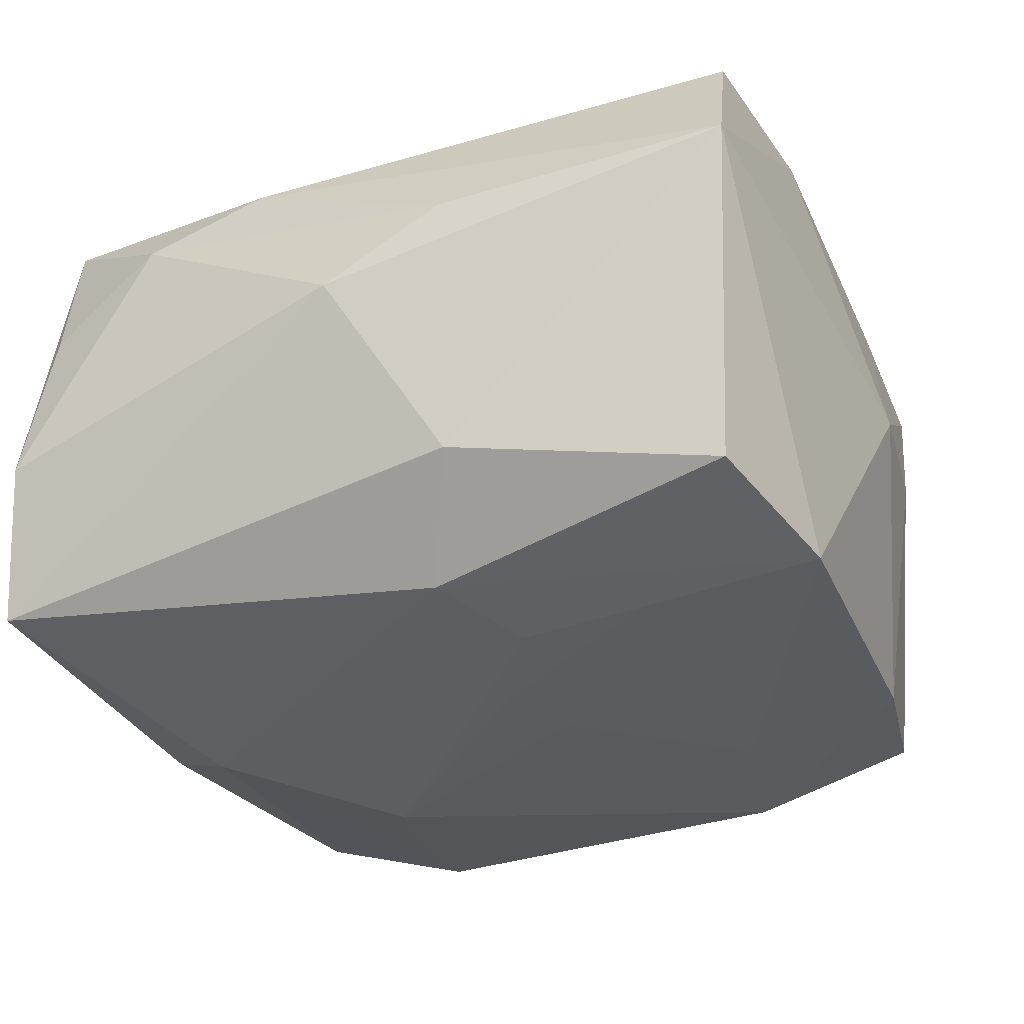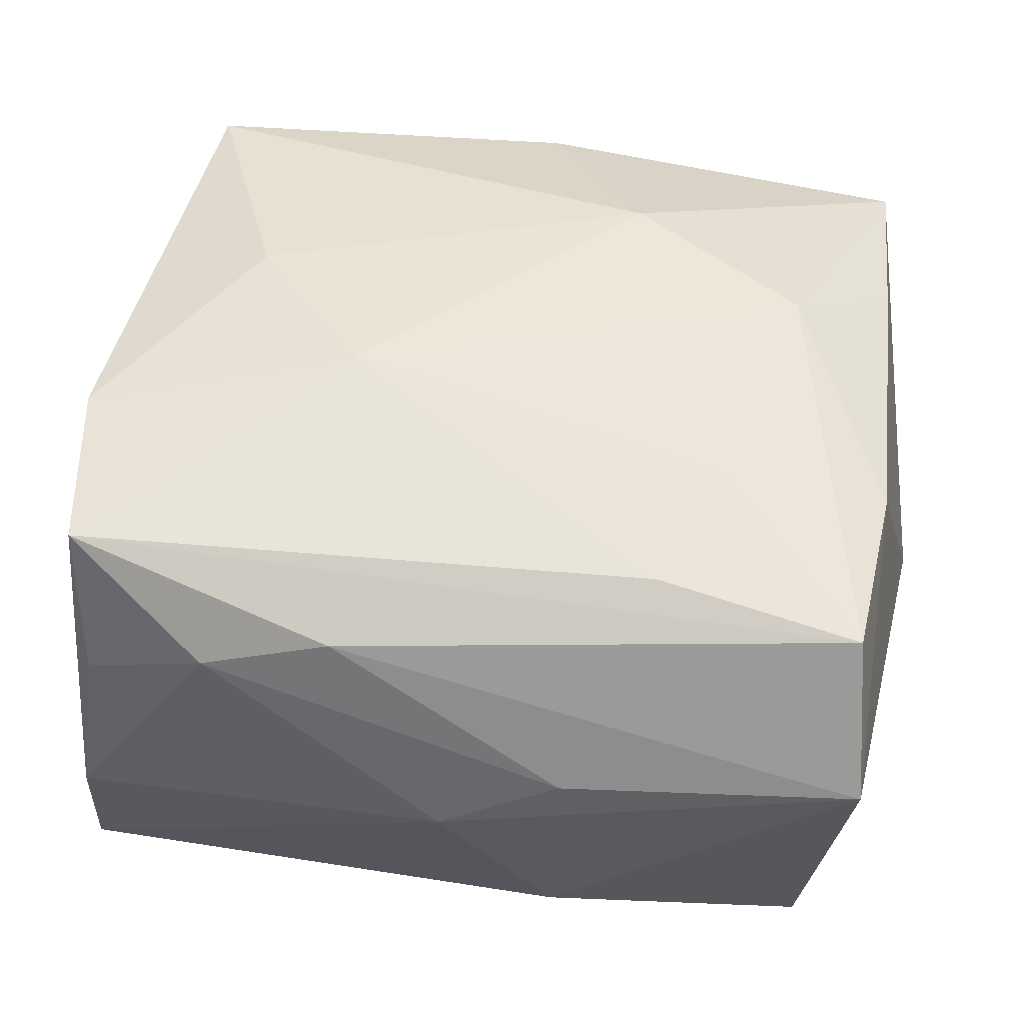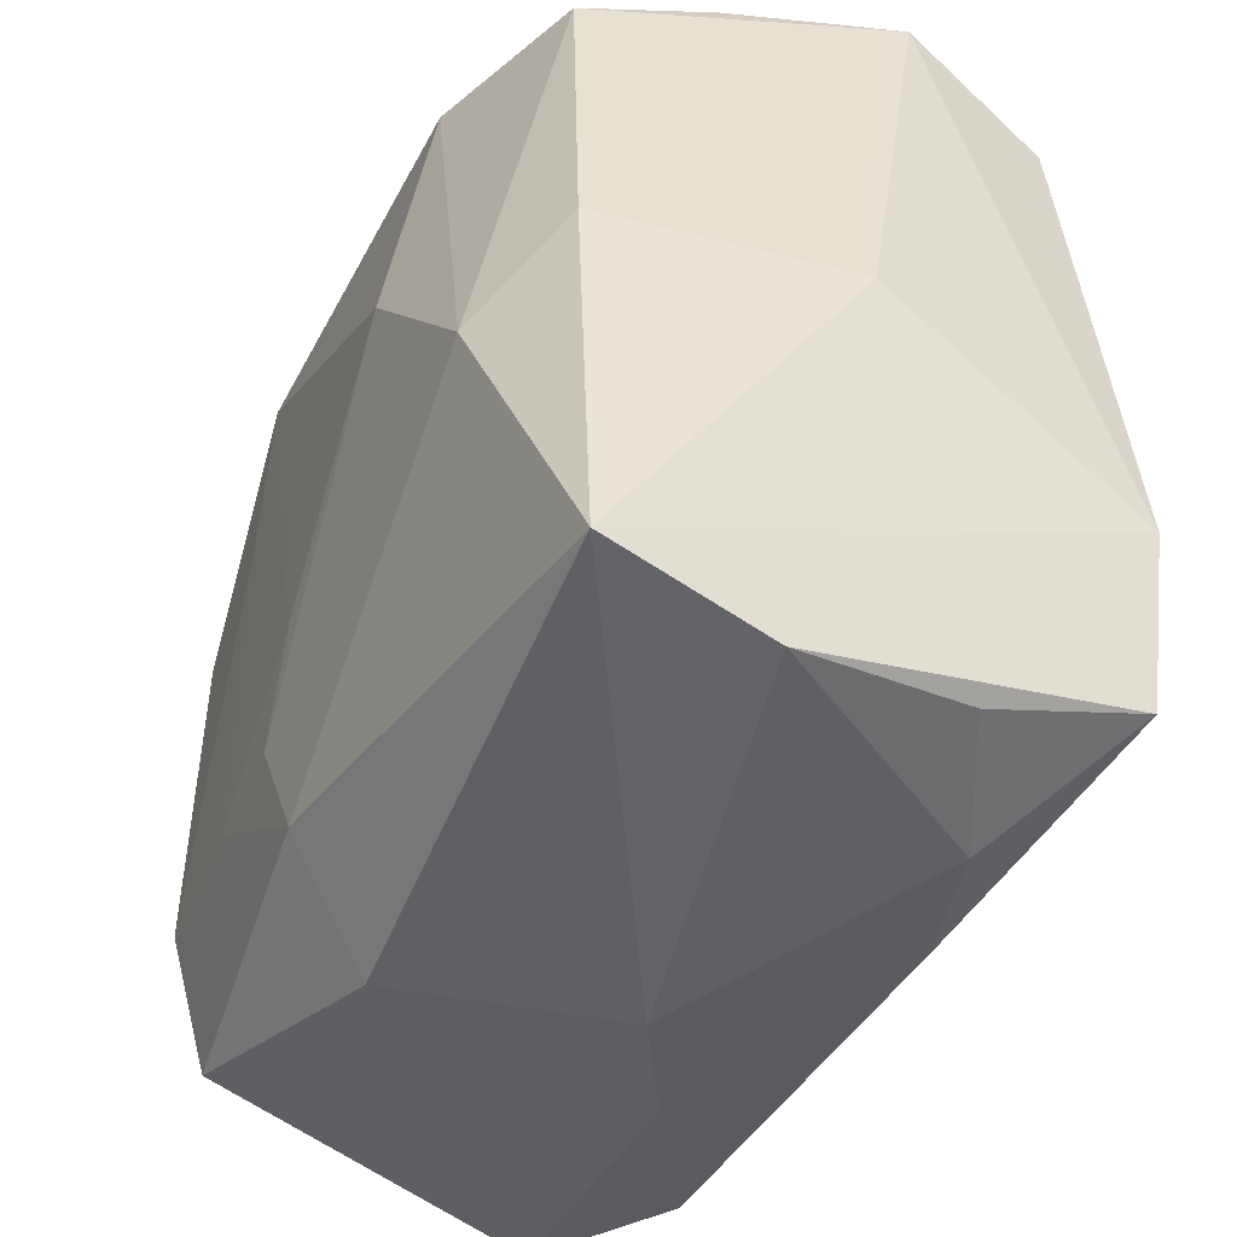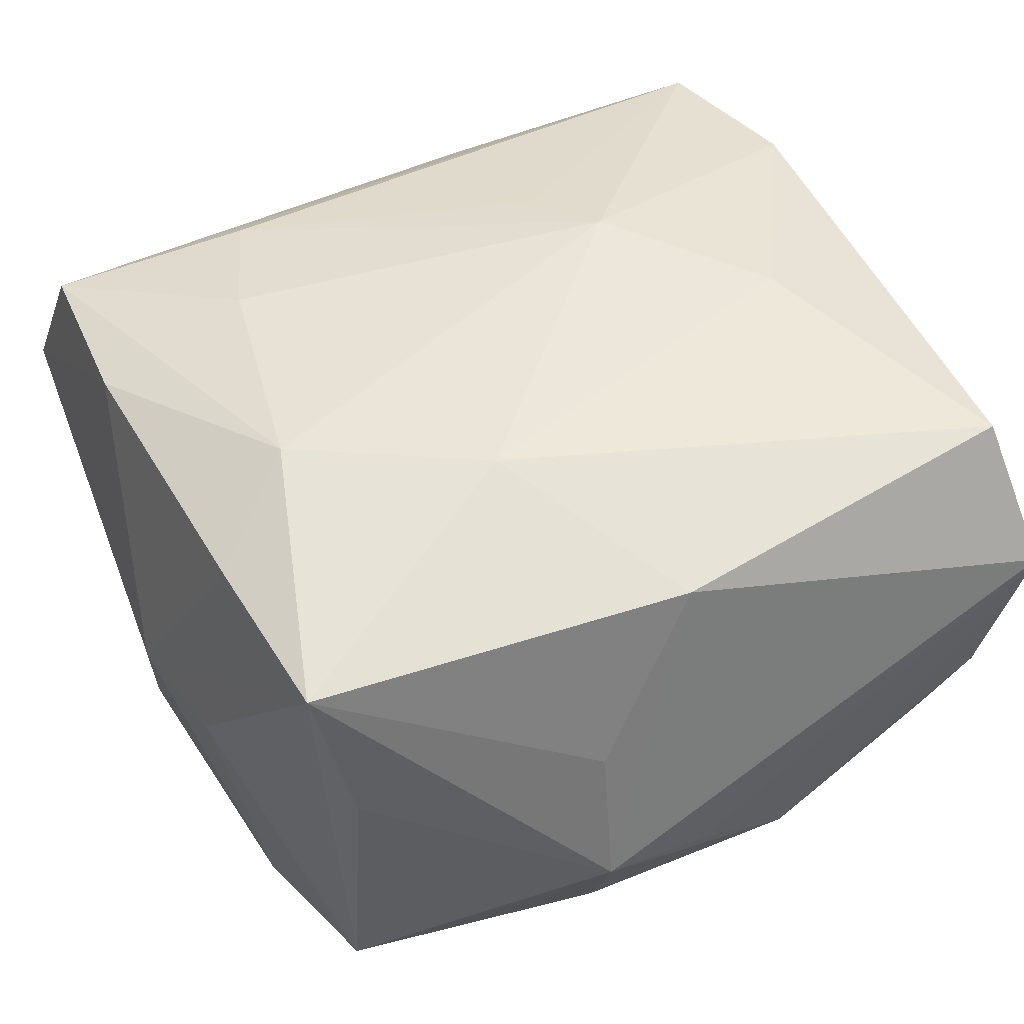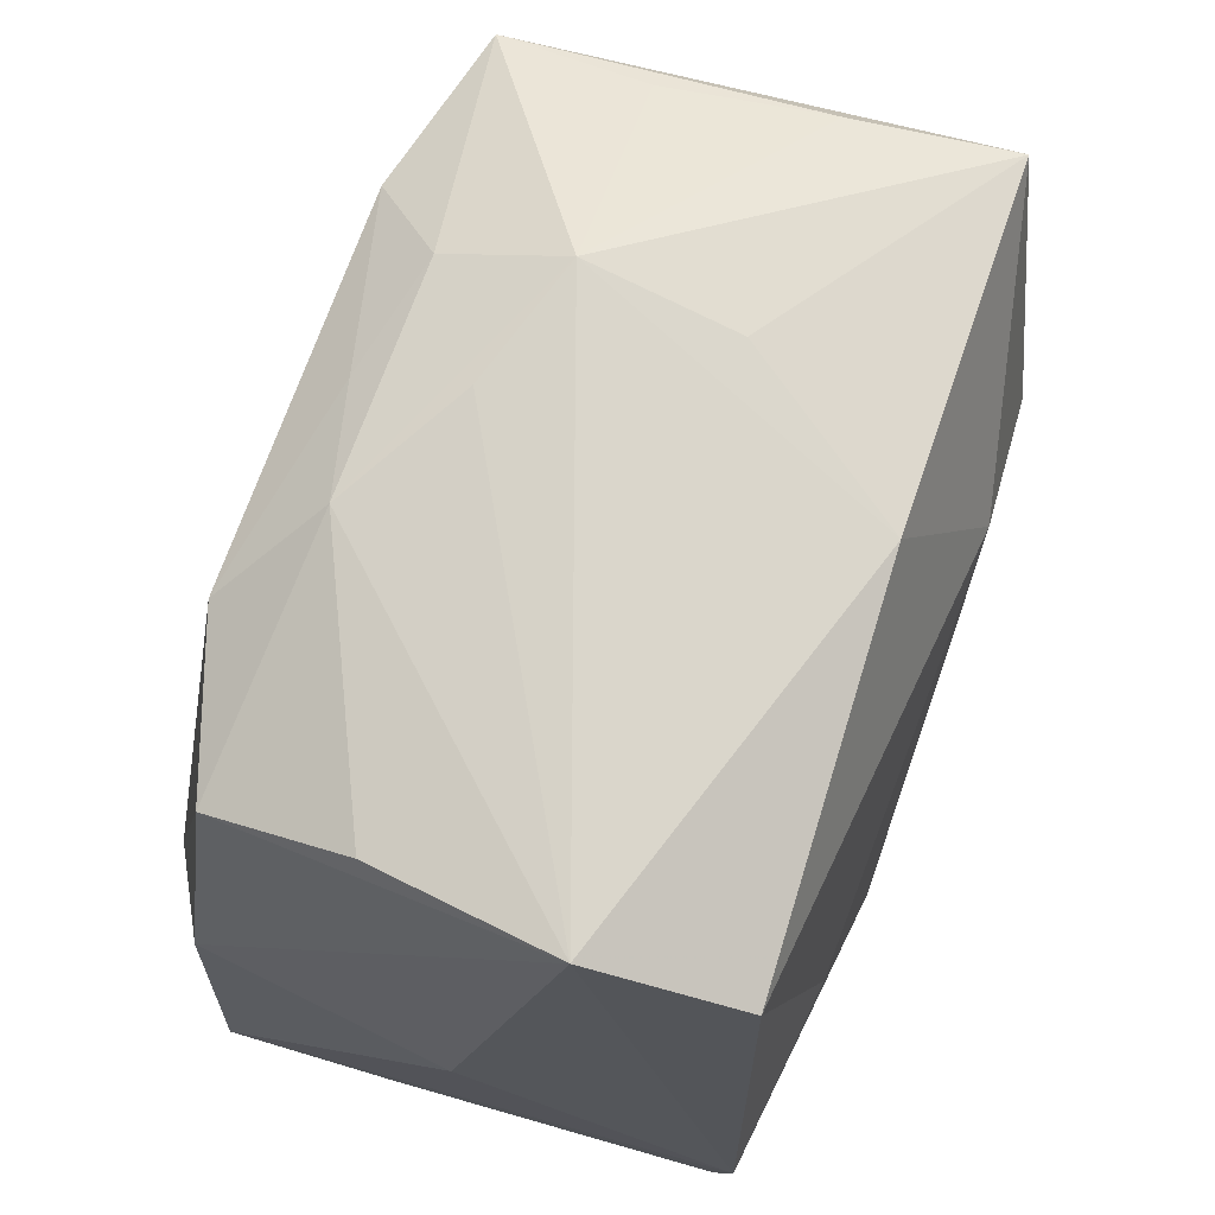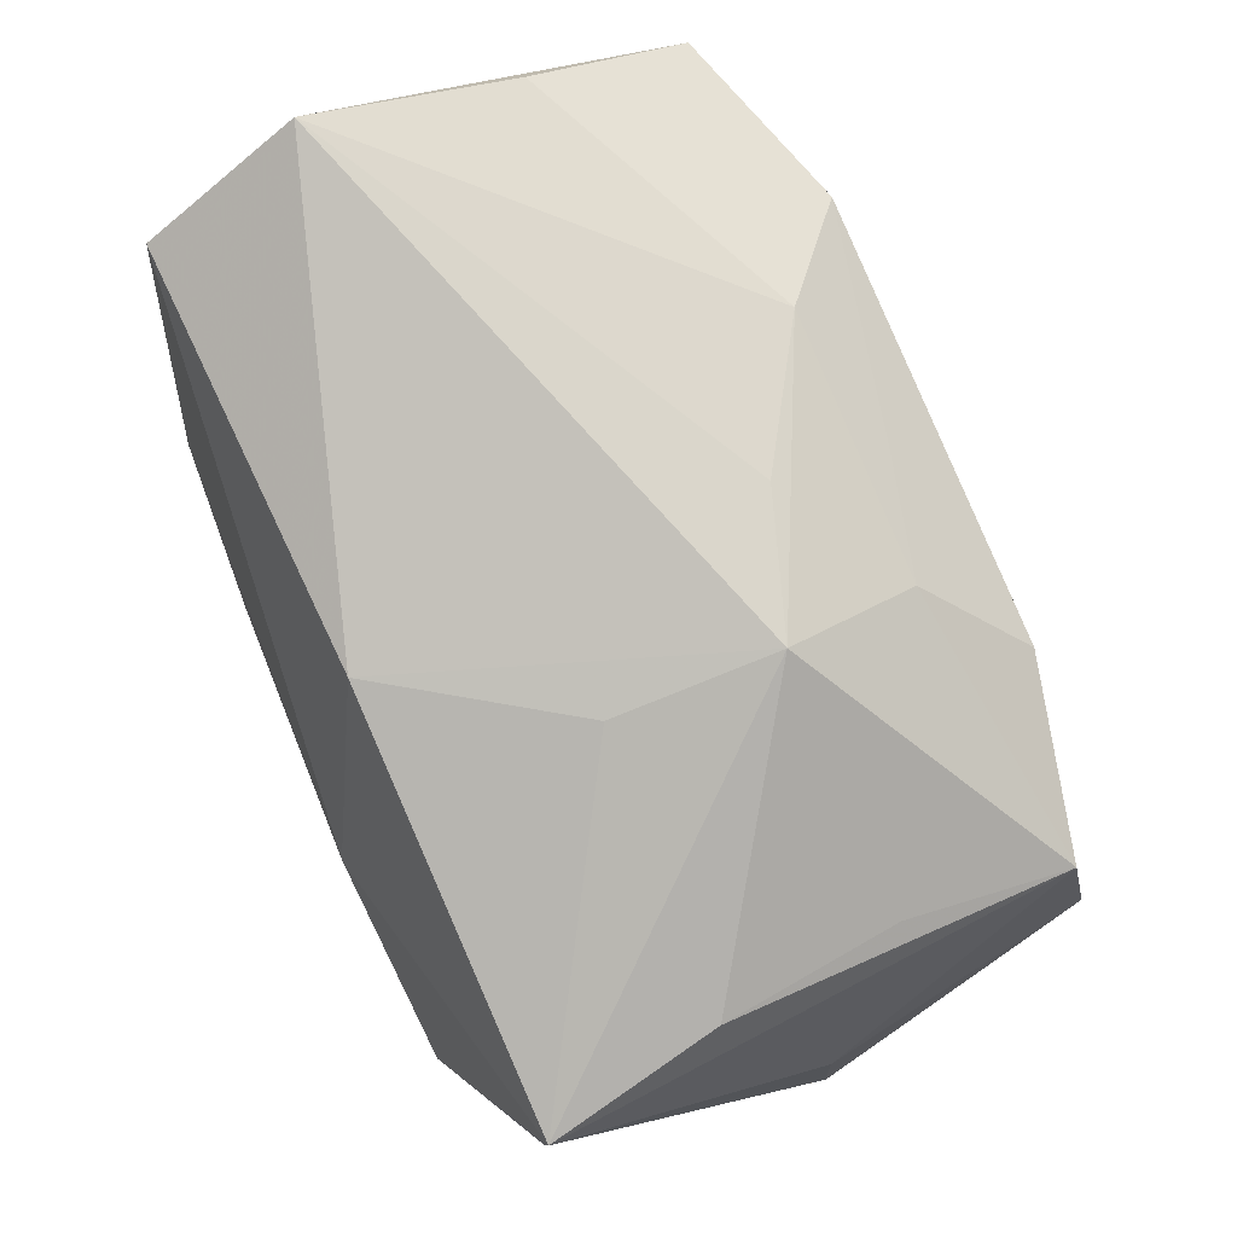
<metadata>
{"format":"obj","ext":"obj","renderer":"f3d","projection":"perspective","resolution":1024,"background":"white","views":[{"elev":-34.5,"azim":20.0,"up":"+Z"},{"elev":47.4,"azim":4.3,"up":"+Z"},{"elev":-37.9,"azim":-115.4,"up":"+Y"},{"elev":45.9,"azim":148.8,"up":"+Z"},{"elev":73.7,"azim":-70.4,"up":"+Y"},{"elev":79.7,"azim":67.1,"up":"+Y"}]}
</metadata>
<code>
v 0.00235 -0.005245 -0.01964
v 0.02597 -0.01206 -0.01768
v 0.0155 -0.01222 0.01811
v 0.0291 0.006361 -0.000874
v 0.009953 0.02855 -0.005244
v 0.009505 0.02652 0.004267
v 0.02708 0.008351 0.01523
v -0.009646 -0.004719 0.0198
v -0.009241 -0.0246 0.01318
v -0.0228 0.0264 -0.004964
v 0.005313 -0.02531 -0.01284
v -0.0261 -0.02194 0.006382
v 0.004867 -1.324e-05 -0.01935
v 0.02449 -0.02345 0.0152
v -0.007328 -0.01043 0.01866
v 0.02733 0.02009 0.01484
v 0.0263 -0.01174 0.0157
v -0.01192 0.02236 -0.01766
v 0.02976 -0.001831 -0.0008901
v 0.001831 0.02788 -0.007911
v 0.02527 -0.02842 0.005475
v 0.01371 0.01998 -0.01803
v 0.02024 0.003435 0.01902
v -0.02847 -0.02011 -0.01548
v -0.02847 0.002539 0.0008262
v 0.02627 0.008381 -0.01692
v 0.01138 -0.02054 0.01682
v 0.01422 -0.01207 -0.01876
v 0.001348 0.02414 -0.01479
v -0.002159 -0.02842 6.205e-05
v -0.02763 -0.02296 -0.005059
v -0.01779 -0.02449 0.01052
v -0.01721 0.005951 0.01885
v -0.006173 0.02659 -0.01277
v 0.02489 0.01895 -0.01552
v 0.009049 0.02488 -0.01293
v 0.02397 0.02092 -0.005886
v -0.02659 -0.01941 0.01655
v 0.01536 0.01017 -0.01818
v 0.005828 -0.02842 0.004666
v 0.002344 -0.01875 -0.01873
v -0.02451 0.02878 0.006824
v -0.02263 0.02244 -0.01407
v -0.02051 -0.002672 -0.0193
v -0.02742 -0.007926 0.01764
v 0.02279 -0.02269 -0.01608
v 0.005847 -0.01196 -0.01935
v 0.002286 0.0249 0.0151
v -0.02302 0.02373 0.01622
v 0.008973 0.01196 0.01938
v -0.01045 0.007346 -0.02028
v 0.02524 0.02174 0.004596
v -0.0266 0.002356 -0.01543
f 41 2 46
f 30 24 11
f 11 41 46
f 24 41 11
f 25 24 45
f 45 42 25
f 5 42 48
f 50 16 48
f 50 8 23
f 14 17 23
f 23 16 50
f 38 8 45
f 38 9 14
f 46 2 21
f 21 2 19
f 21 11 46
f 19 17 21
f 21 17 14
f 14 9 21
f 30 11 21
f 44 41 24
f 47 44 51
f 41 44 47
f 19 16 7
f 7 17 19
f 16 23 7
f 7 23 17
f 42 43 53
f 53 25 42
f 24 25 53
f 53 44 24
f 43 44 53
f 6 16 5
f 5 48 6
f 6 48 16
f 49 42 45
f 49 48 42
f 50 48 49
f 14 23 3
f 3 23 8
f 45 24 31
f 31 38 45
f 31 24 30
f 5 16 52
f 16 35 52
f 4 16 19
f 4 35 16
f 30 21 40
f 40 21 9
f 2 41 28
f 41 47 28
f 20 42 5
f 5 34 20
f 20 34 42
f 10 43 42
f 42 34 10
f 10 34 43
f 45 8 33
f 33 49 45
f 33 8 50
f 50 49 33
f 27 3 8
f 27 38 14
f 14 3 27
f 32 31 30
f 30 40 32
f 32 40 9
f 9 38 32
f 26 22 35
f 19 2 26
f 26 4 19
f 35 4 26
f 43 34 18
f 18 22 51
f 51 44 18
f 18 44 43
f 36 34 5
f 5 35 36
f 35 22 36
f 37 35 5
f 5 52 37
f 37 52 35
f 51 22 13
f 8 38 15
f 15 27 8
f 38 27 15
f 38 31 12
f 12 32 38
f 31 32 12
f 29 18 34
f 22 18 29
f 34 36 29
f 29 36 22
f 39 13 22
f 39 26 2
f 22 26 39
f 2 28 39
f 28 13 39
f 1 28 47
f 1 13 28
f 1 47 51
f 51 13 1

</code>
